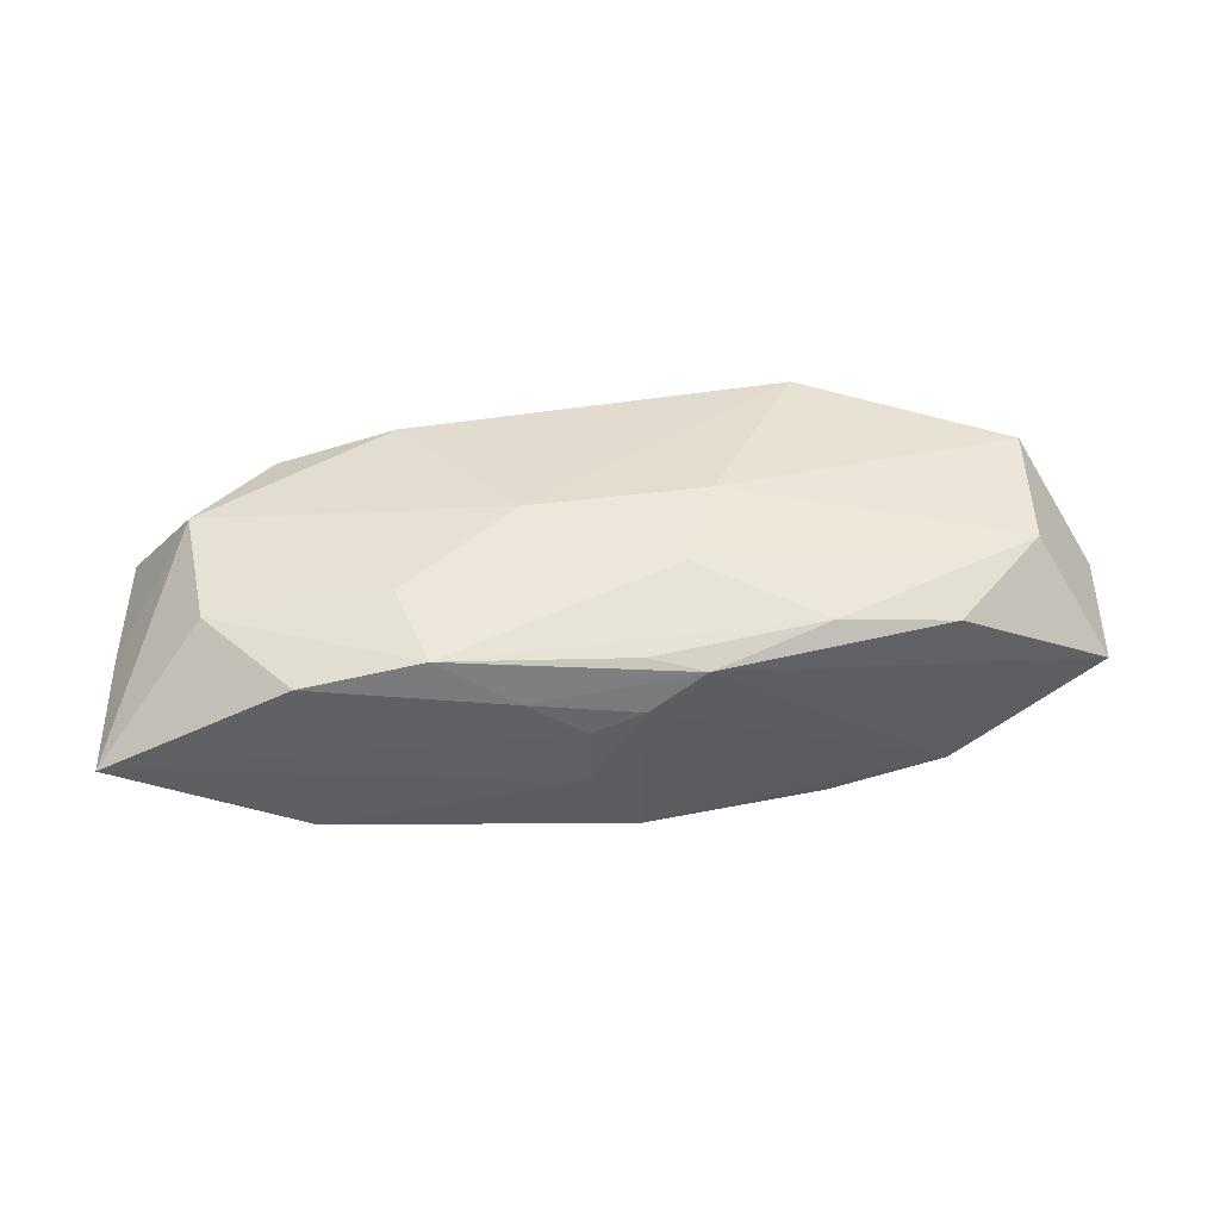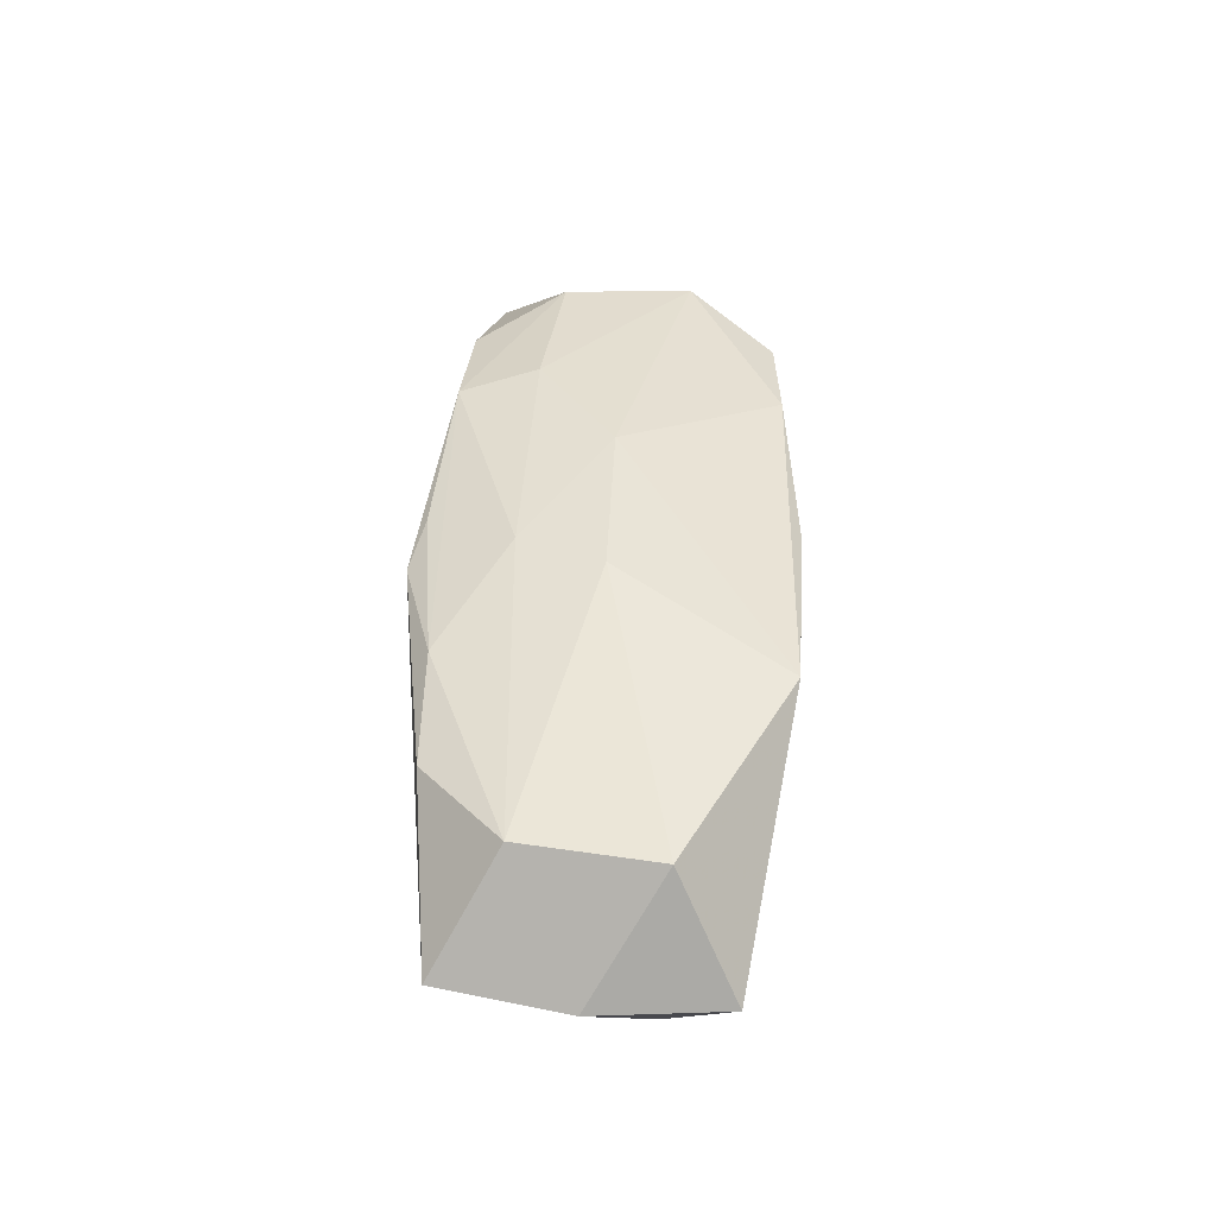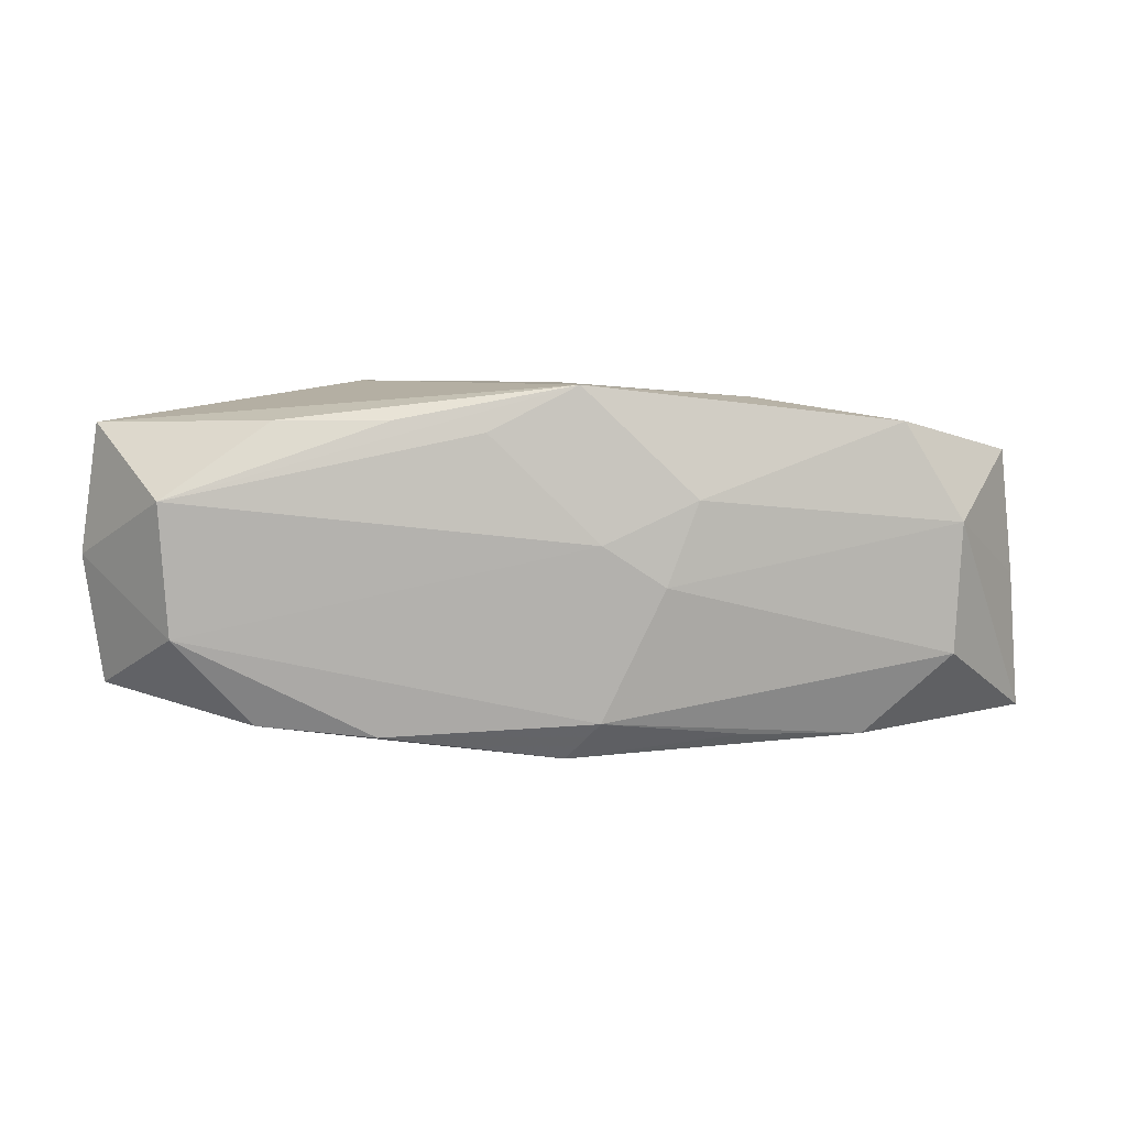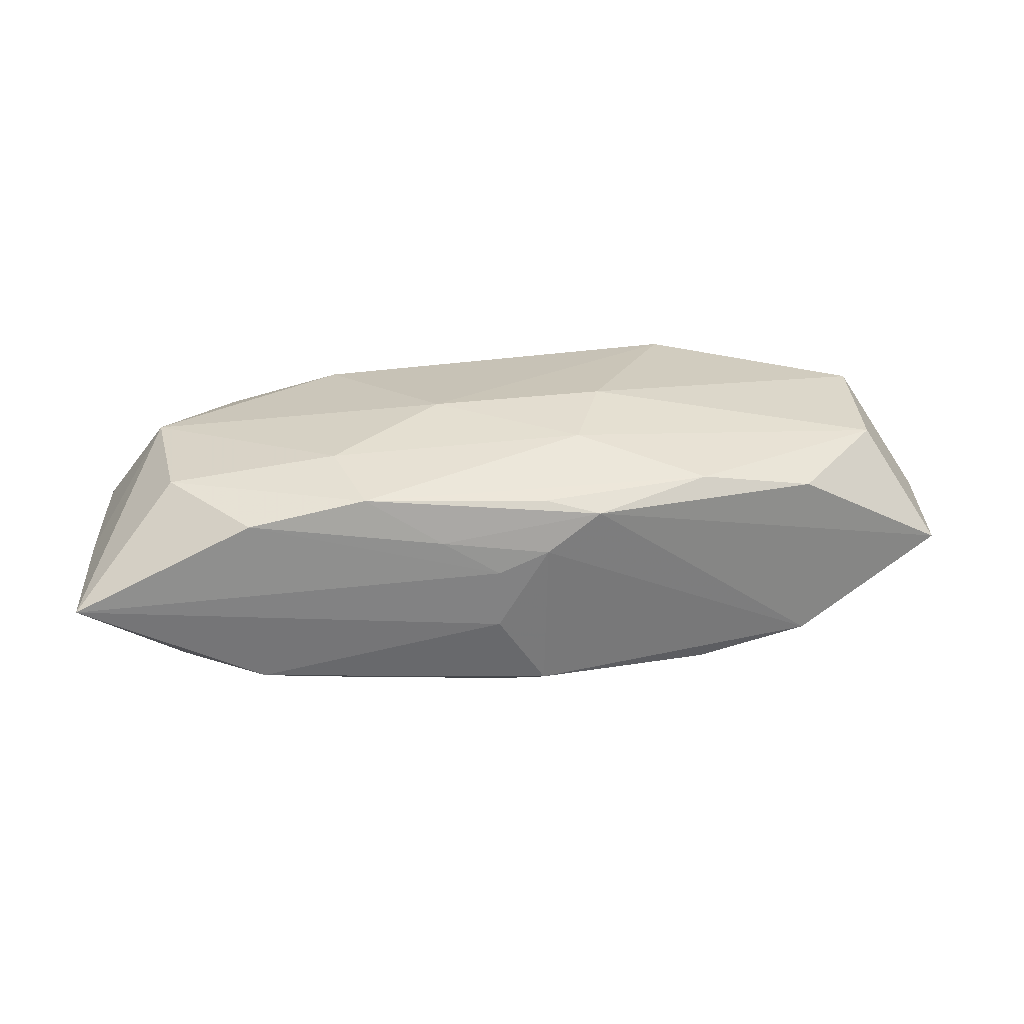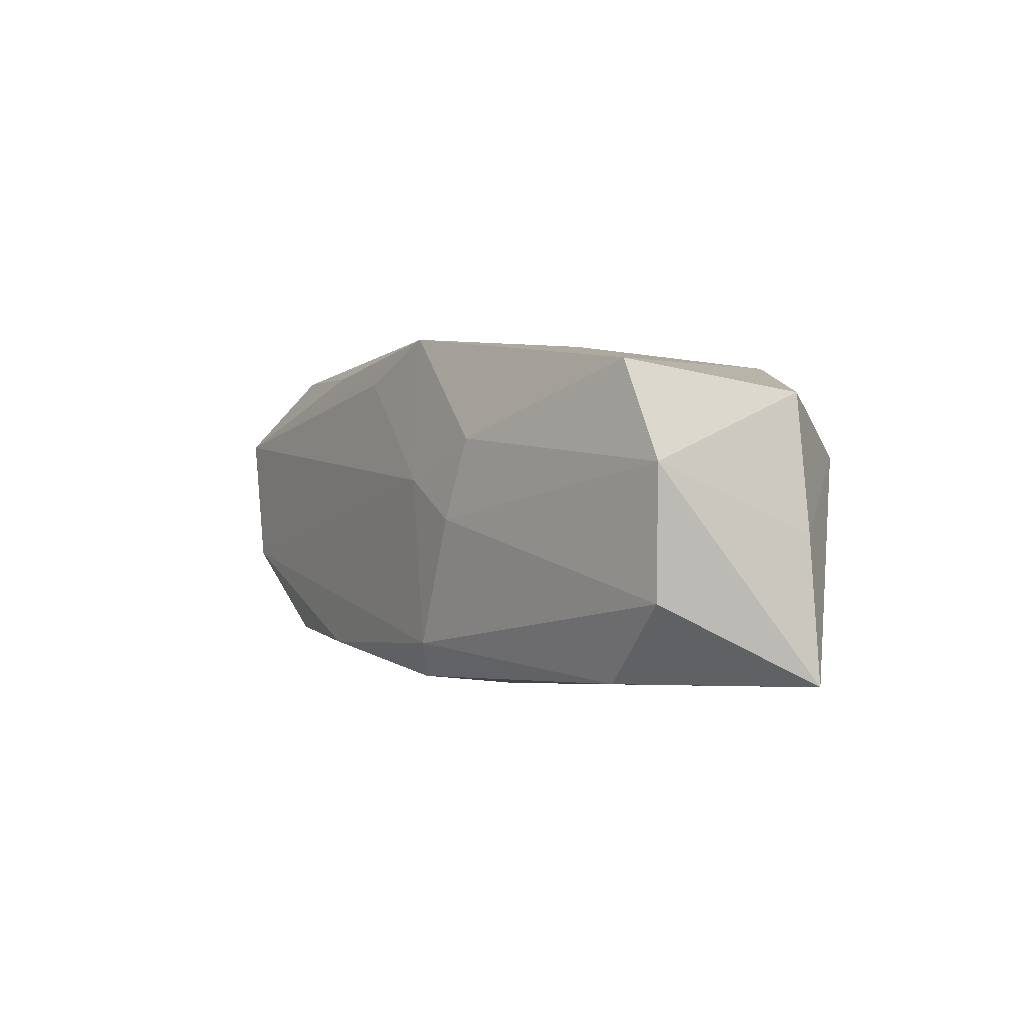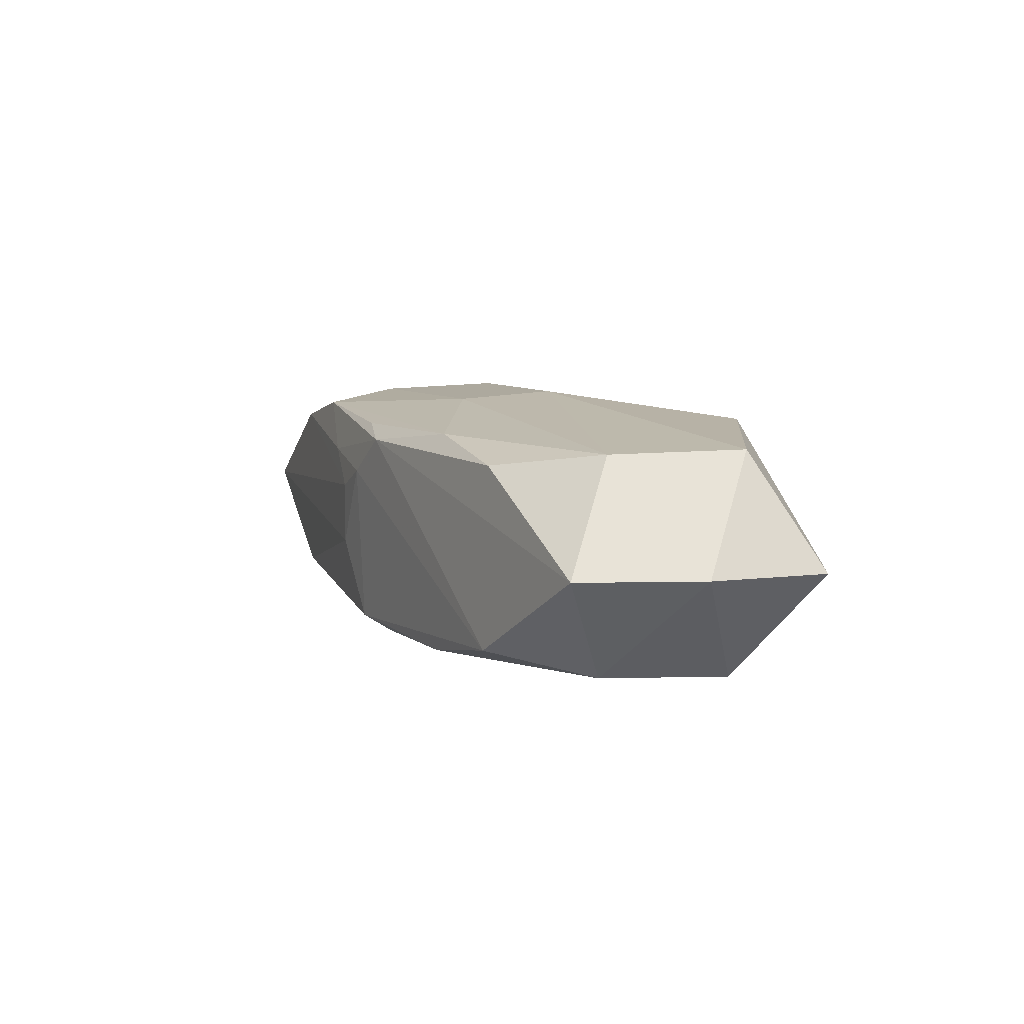
<metadata>
{"format":"obj","ext":"obj","renderer":"f3d","projection":"perspective","resolution":1024,"background":"white","views":[{"elev":45.0,"azim":-6.6,"up":"+Z"},{"elev":42.2,"azim":94.8,"up":"+Z"},{"elev":7.4,"azim":174.3,"up":"+Y"},{"elev":29.6,"azim":-8.2,"up":"+Z"},{"elev":0.5,"azim":-125.0,"up":"+Y"},{"elev":7.1,"azim":70.0,"up":"+Z"}]}
</metadata>
<code>
v 0.0193 -0.002811 -0.005499
v -0.00941 0.007737 0.005656
v -0.001991 -0.009401 -0.001423
v -0.01915 0.002367 -0.005256
v -0.01536 0.007181 0.004538
v -0.02336 -0.0009437 0.0001802
v 0.02045 0.004196 0.005195
v 0.0005944 -0.009401 0.002776
v 0.01005 0.008975 0.005808
v -0.005795 0.003725 -0.006924
v -0.01621 0.007306 -0.004946
v -0.02267 0.00553 2.225e-05
v -0.009082 0.008394 -0.002248
v 0.00337 -0.00907 0.004692
v -0.001141 -0.007057 -0.006583
v -0.008744 -0.008268 0.005959
v 0.01968 0.003806 -0.005829
v 0.009552 -0.007696 -0.005653
v -0.004218 -0.0004311 -0.007125
v 0.01517 -0.006852 0.004311
v 0.02302 -0.005723 -0.0002131
v 0.003042 -0.004048 0.006744
v 0.004284 0.006966 -0.006346
v -0.0147 -0.008215 0.004856
v -0.01933 0.002657 0.00545
v -0.0001648 0.009184 -0.006144
v 0.01542 -0.007215 -0.004608
v -2.137e-05 0.008871 0.005178
v -0.01866 -0.003918 0.005474
v 0.0004856 -0.008997 -0.005312
v -0.001975 -0.009401 0.001724
v -0.02389 -0.007892 0.0003475
v 0.008665 0.007547 -0.005782
v -0.01885 -0.004179 -0.00509
v 0.009323 -0.007162 0.005392
v -0.004865 -0.009039 0.003538
v 0.004835 0.0002172 0.007171
v 0.01429 0.007515 -0.004757
v -0.008262 -0.007974 -0.005203
v -0.004145 -0.0001017 0.007171
v 0.0005934 -0.008511 0.005369
v -0.001109 0.001619 -0.007138
v -0.01007 -0.004347 0.006619
v 0.01972 -0.002606 0.005094
v 0.02301 0.007232 -0.0005142
v -0.0145 -0.00826 -0.004254
v 0.02392 0.0007222 -0.0003727
f 24 36 16
f 4 19 34
f 4 34 32
f 3 30 8
f 32 34 46
f 46 3 32
f 30 3 46
f 37 22 44
f 40 22 37
f 37 9 40
f 34 19 15
f 15 46 34
f 18 30 15
f 19 42 15
f 12 25 5
f 32 3 31
f 31 24 32
f 36 24 31
f 8 36 31
f 31 3 8
f 28 13 5
f 28 9 26
f 26 13 28
f 7 9 37
f 37 44 7
f 43 40 25
f 16 22 43
f 22 40 43
f 26 17 23
f 23 42 26
f 17 42 23
f 19 4 10
f 10 42 19
f 26 42 10
f 30 46 39
f 39 15 30
f 46 15 39
f 5 13 11
f 11 12 5
f 11 13 26
f 4 12 11
f 26 10 11
f 11 10 4
f 32 25 6
f 25 12 6
f 6 4 32
f 6 12 4
f 33 17 26
f 26 38 33
f 33 38 17
f 2 40 9
f 9 28 2
f 25 40 2
f 5 25 2
f 2 28 5
f 18 15 1
f 1 42 17
f 1 15 42
f 14 41 16
f 14 36 8
f 16 36 14
f 9 7 45
f 17 38 45
f 26 9 45
f 45 38 26
f 44 21 47
f 47 7 44
f 47 45 7
f 17 45 47
f 47 1 17
f 21 1 47
f 29 43 25
f 32 24 29
f 29 25 32
f 29 24 16
f 16 43 29
f 18 1 27
f 27 1 21
f 21 14 27
f 27 14 8
f 8 30 27
f 27 30 18
f 41 14 35
f 35 44 22
f 16 41 35
f 35 22 16
f 20 14 21
f 20 35 14
f 20 21 44
f 44 35 20

</code>
